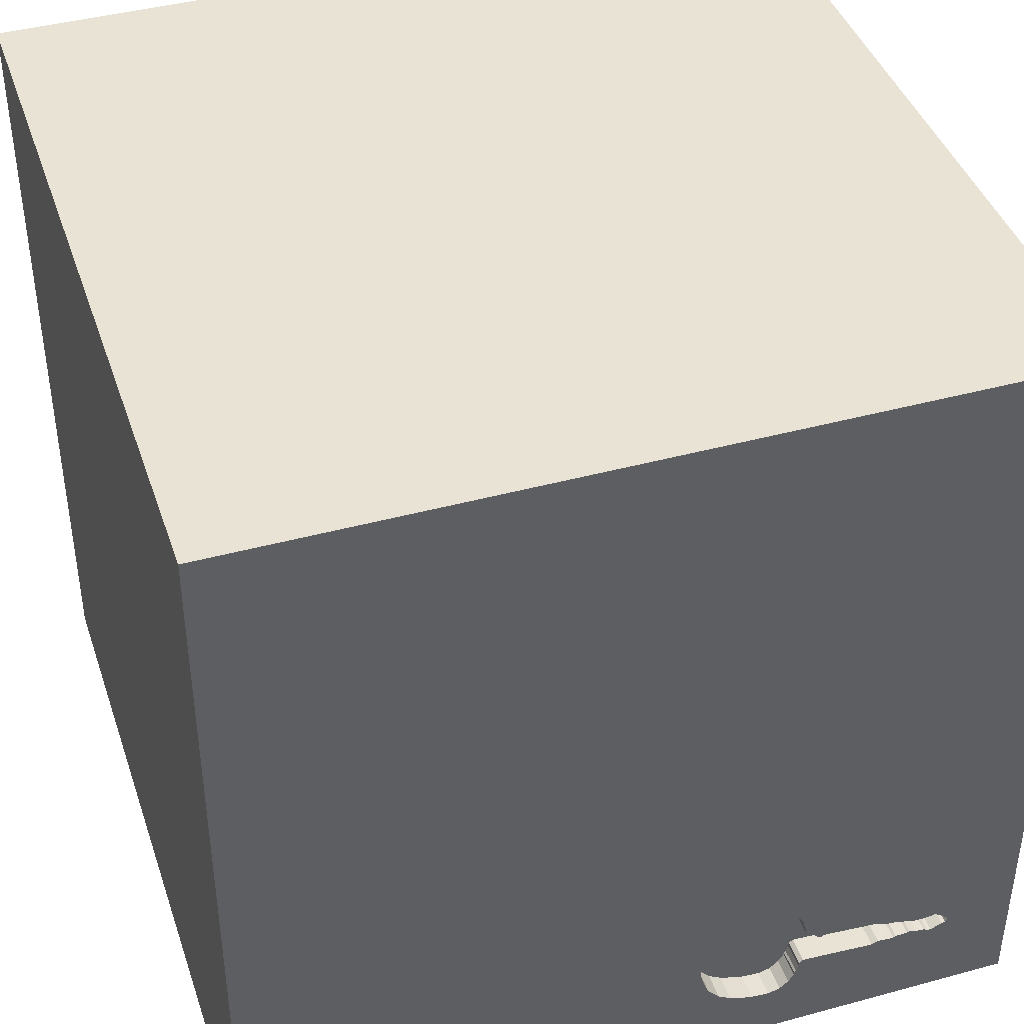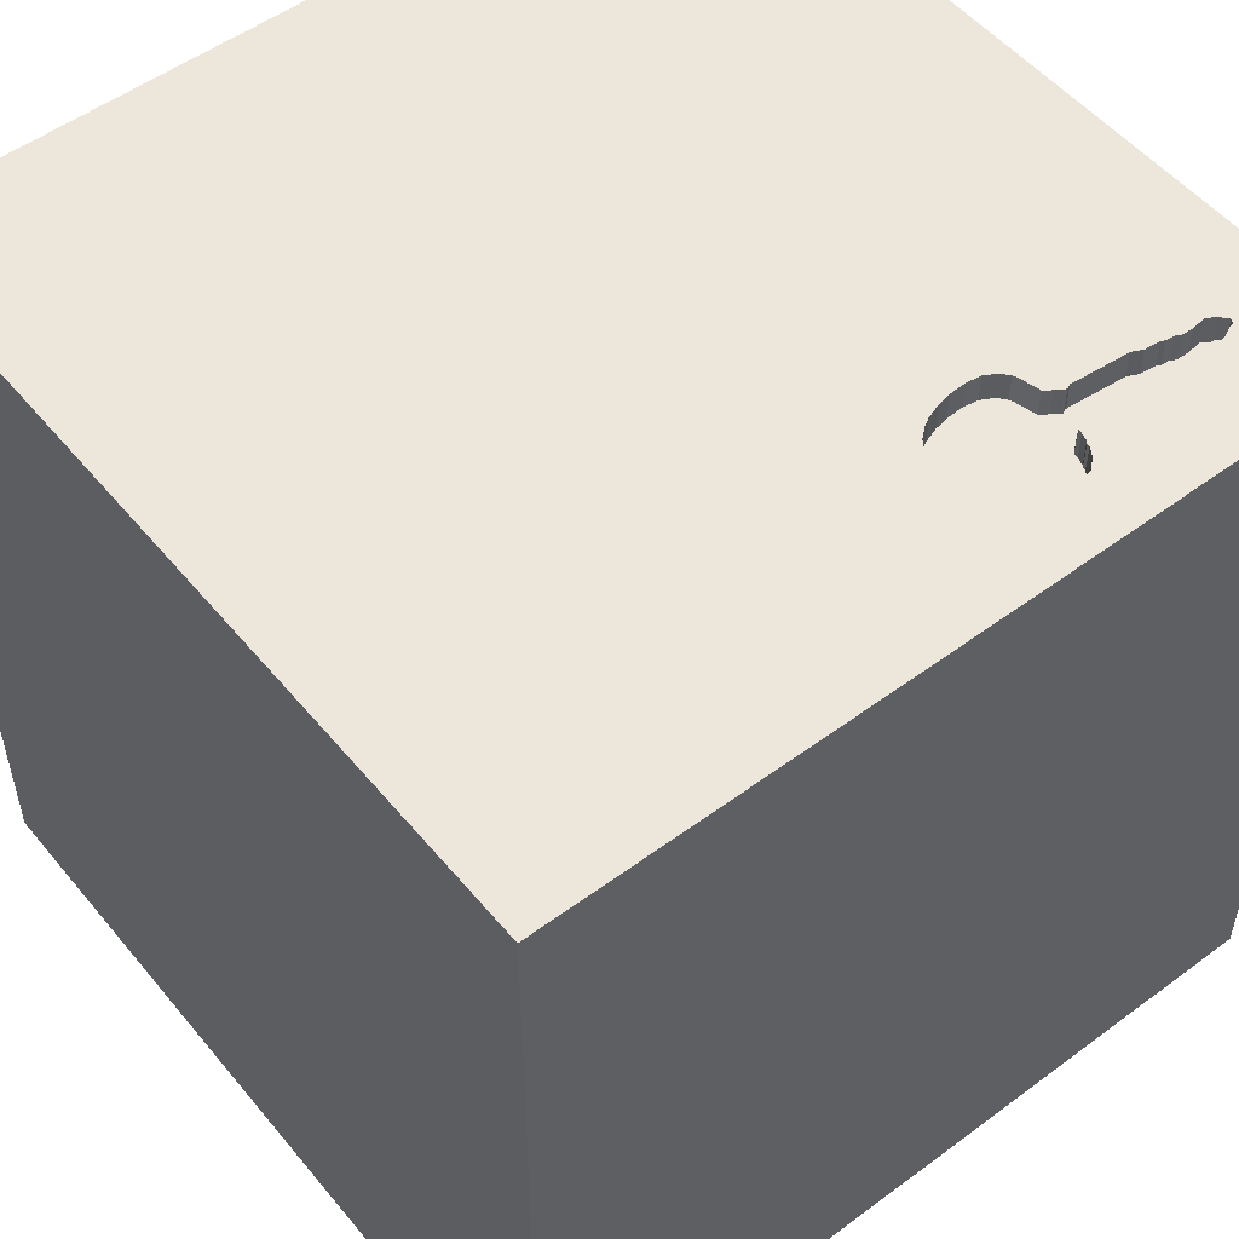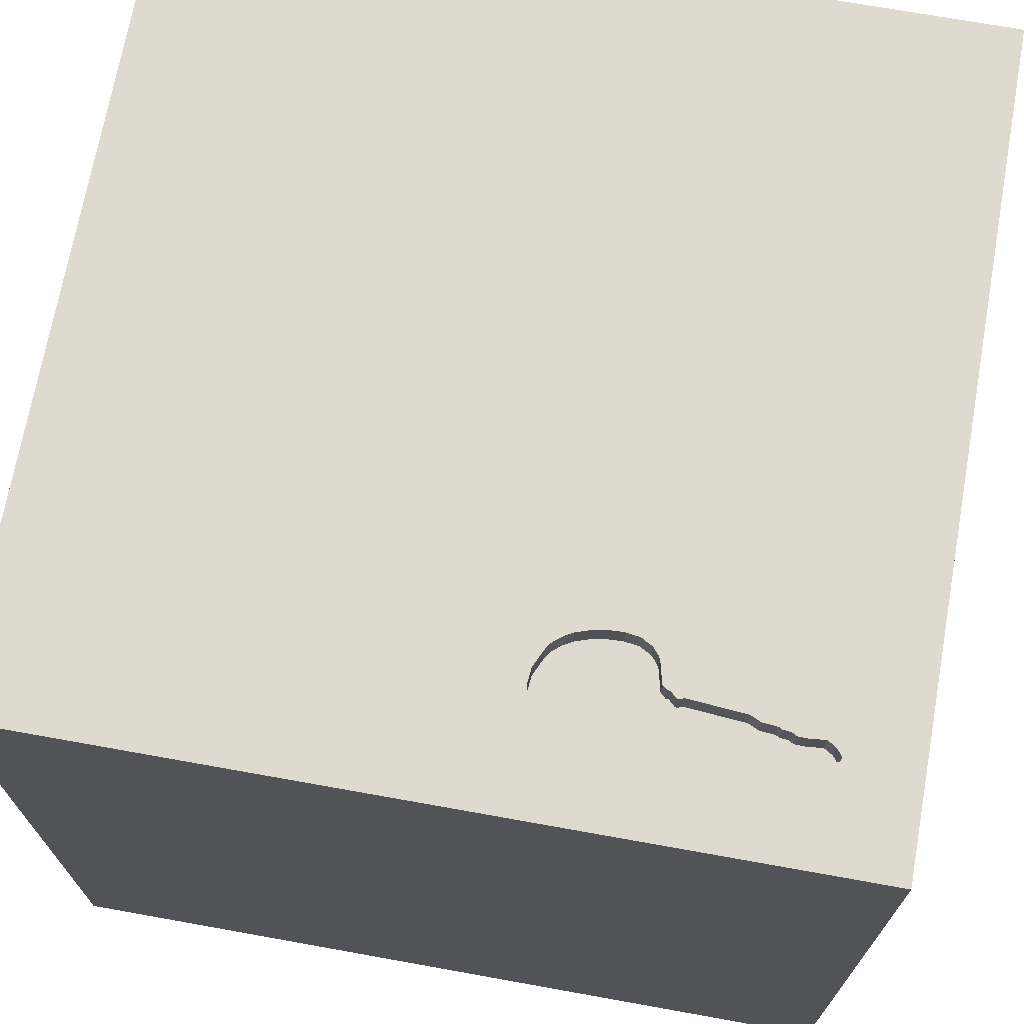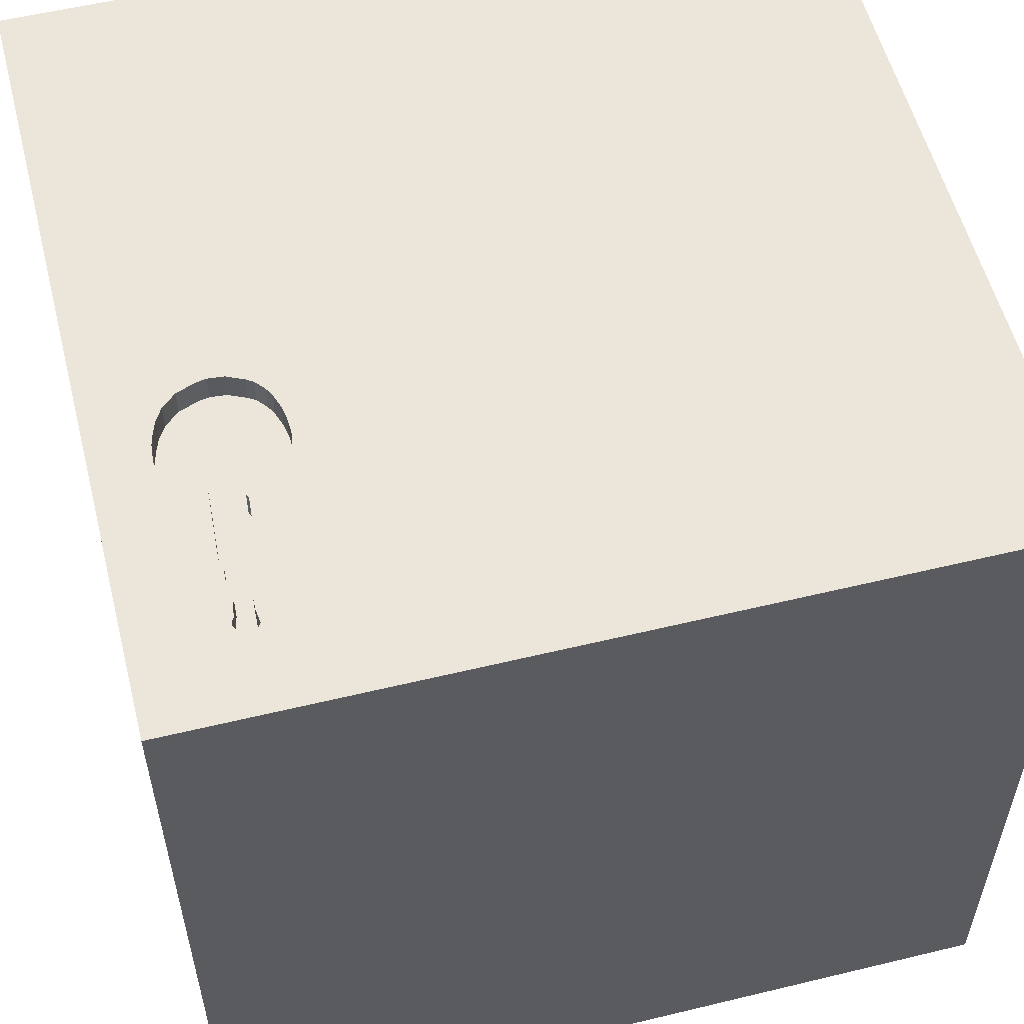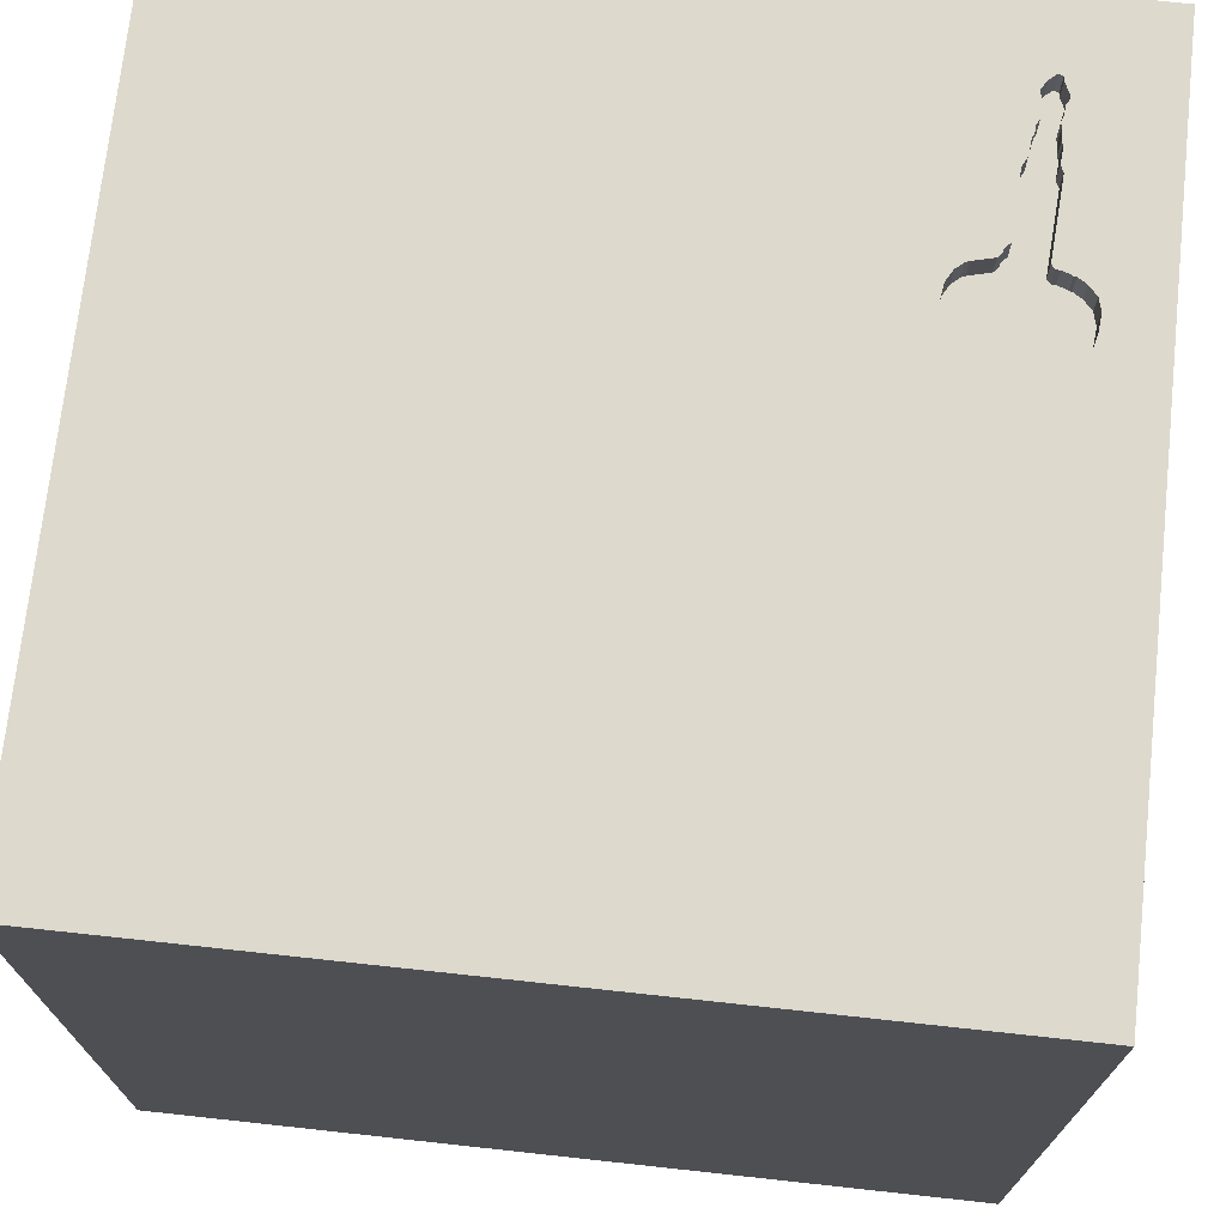
<metadata>
{"format":"obj","ext":"obj","renderer":"f3d","projection":"perspective","resolution":1024,"background":"white","views":[{"elev":42.0,"azim":161.9,"up":"+Z"},{"elev":52.6,"azim":141.5,"up":"+Y"},{"elev":70.6,"azim":-169.8,"up":"+Y"},{"elev":56.0,"azim":-104.2,"up":"+Y"},{"elev":71.9,"azim":96.2,"up":"+Y"}]}
</metadata>
<code>
o key_0
v -0.3547 1.5 -0.8797
v -0.3547 1.4 -0.8797
v -1.076 1.5 -1.15
v -1.076 1.4 -1.15
v -1.16 1.5 -1.166
v -1.16 1.4 -1.166
v -0.3663 1.5 -1.261
v -0.3663 1.4 -1.261
v -0.6099 1.5 -1.236
v -1.145 1.5 -1.156
v -1.145 1.4 -1.156
v -0.6365 1.5 -0.9227
v -0.7487 0.5111 -1.5
v -1.042 1.198 1.5
v -1.042 -0.3906 -1.5
v -0.9896 -1.5 -0.8464
v -1.042 -1.5 -0.3711
v -1.042 -1.5 1.211
v -0.8333 -1.5 1.5
v -1.042 -1.5 0.7292
v -0.9385 1.5 -1.045
v -0.651 1.5 1.185
v -0.8333 1.5 -1.5
v -1.042 1.5 -1.354
v -0.8333 1.5 1.5
v -1.042 -1.198 -1.5
v -0.5599 -0.5469 1.5
v -0.933 1.5 -1.164
v -0.3936 1.5 -1.271
v -0.6071 1.5 -0.8811
v -0.6071 1.4 -0.8811
v -1.003 1.5 -1.157
v -1.003 1.4 -1.157
v -1.174 1.5 -1.167
v -0.9563 1.5 -1.152
v -0.9563 1.4 -1.152
v -0.6725 1.5 -1.012
v -0.1628 -0.7357 -1.5
v 0.1042 -0.7812 1.5
v 0.2832 0.1742 -1.5
v 0.3776 0.7031 1.5
v 0.625 -0.2865 1.5
v 0.2083 1.25 1.5
v 0.5469 -0.7552 1.5
v 0.2083 -1.5 0.5469
v 0.4687 -1.5 -0
v 0.3711 -1.5 1.263
v 0.3776 -1.5 -0.4948
v -0.1562 -1.5 -1.5
v 0.4427 -1.5 -1.113
v 0.1302 -1.5 1.5
v 0.1953 1.152 -1.5
v -0.07812 1.5 -1.25
v 0.1237 1.5 -0.3125
v 0.651 1.5 1.185
v 0.1562 1.5 -1.5
v 0.1302 1.5 1.5
v 0.625 -1.328 1.5
v -0.2739 1.5 -1.18
v -0.3108 1.5 -0.9085
v -0.2471 1.5 -1.111
v -0.1823 -1.146 1.5
v -0.1562 0.4427 1.5
v -0.1562 -0.1562 1.5
v -0.2083 -1.5 -0.8333
v 0 -1.5 0.05208
v -0.2604 -1.5 1.12
v -0.1562 -1.5 -0.4167
v -0.273 1.5 -0.9525
v -0.2572 1.5 0.5859
v -1.239 1.5 -1.129
v -1.239 1.4 -1.129
v -0.6208 1.5 -1.21
v -0.6208 1.4 -1.21
v -0.7293 1.5 -1.028
v -0.7293 1.4 -1.028
v -0.627 1.5 -1.202
v -1.085 1.5 -1.145
v -0.627 1.4 -1.202
v -1.085 1.4 -1.145
v -1.134 1.5 -1.088
v 1.198 -0.8594 1.5
v 1.042 0.5339 1.5
v 1.25 -0.2083 1.5
v 1.5 1.5 1.5
v 1.126 -0.3125 -1.5
v 1.042 -1.5 0.4167
v 1.094 -1.5 -0.1042
v 1.042 -1.5 -0.625
v 1.5 -1.5 -1.5
v 1.074 0.8008 -1.5
v 1.051 1.5 0.14
v -0.7147 1.5 -1.035
v -0.7147 1.4 -1.035
v -1.232 1.5 -1.145
v -1.232 1.4 -1.145
v -0.3254 1.5 -0.8964
v -0.6835 1.5 -1.013
v -0.6835 1.4 -1.013
v -0.2739 1.4 -1.18
v -1.09 1.5 -1.087
v -1.09 1.4 -1.087
v -1.227 1.5 -1.115
v -0.4552 1.5 -1.289
v -0.4552 1.4 -1.289
v -1.074 1.5 -1.077
v -1.074 1.4 -1.077
v -0.5668 1.5 -1.282
v -0.5668 1.4 -1.282
v -0.7065 1.5 -1.035
v -0.7065 1.4 -1.035
v -0.4543 1.5 -0.853
v -0.4543 1.4 -0.853
v -0.6366 1.5 -1.159
v -0.6366 1.4 -1.159
v -0.625 0.3906 1.5
v -0.5729 1.224 -1.5
v -0.5469 -1.5 0.4427
v -0.4687 -1.5 -0
v -0.3906 -1.5 -1.25
v -0.728 1.5 -1.151
v -0.625 1.5 -1.354
v -0.625 -1.198 1.5
v -1.5 -0.625 -0.8594
v -1.5 -0.8333 -1.5
v -1.5 -0.9896 0.6901
v -1.5 0.5208 0.6641
v -1.5 0.3125 -0.1302
v -1.5 0.2083 1.25
v -1.5 0.651 -0.7682
v -1.5 0.1302 -1.5
v -1.5 -0.1042 1.5
v -1.5 0.2214 -1.016
v -1.5 -0.3125 0.1302
v -1.5 0.02604 0.7812
v -1.5 -0.2083 -1.25
v -1.5 1.146 -1.042
v -1.5 1.042 0.4427
v -1.5 1.185 -0.1823
v -1.5 1.5 1.5
v -1.5 1.5 -1.5
v -1.5 -0.5469 0.5208
v -1.5 -0.4687 -0.4167
v -1.5 -1.5 -0.1302
v -1.5 -1.5 0.8333
v -1.5 -1.5 1.5
v -1.5 -1.5 -1.5
v -1.5 1.5 -0.8333
v -1.5 1.5 0.1562
v -1.5 -1.276 -0.05208
v -1.5 -1.146 -0.5729
v -1.5 -0.4427 1.198
v -1.5 0.7292 -0.4167
v -0.6001 1.5 -1.252
v -0.6001 1.4 -1.252
v -0.5129 1.5 -0.8501
v -0.2397 1.5 -1.072
v -0.2397 1.4 -1.072
v -0.6635 1.5 -1.004
v -1.112 1.5 -1.153
v -1.216 1.5 -1.102
v -1.218 1.5 -1.146
v -1.216 1.4 -1.102
v 0.599 -1.068 -1.5
v 0.8333 -1.5 -1.5
v 0.8984 1.5 -1.087
v -0.6517 1.5 -1.146
v -1.029 1.5 -1.151
v -1.029 1.4 -1.151
v -0.6351 1.5 -1.175
v -0.2451 1.5 -1.014
v -0.2451 1.4 -1.014
v 1.5 -1.5 1.5
v -0.6517 1.4 -1.146
v -0.3191 1.5 -1.232
v -0.3191 1.4 -1.232
v -1.02 1.5 -1.155
v -0.3254 1.4 -0.8964
v 1.5 -0.7682 -1.084
v 1.5 -1.042 -0.2083
v 1.5 -0.1514 1.105
v 1.5 -0.8333 -1.5
v 1.5 0.3581 0.0944
v 1.5 0.1302 -1.5
v 1.5 0.4167 -0.9115
v 1.5 -0.1302 1.5
v 1.5 -0.2995 -0.2767
v 1.5 1.5 -1.5
v 1.5 -1.5 -0.8333
v 1.5 -1.5 0.1302
v 1.5 0.8887 1.055
v 1.5 0.8333 1.5
v 1.5 1.5 -0.1042
v 1.5 -1.224 0.638
v 1.5 1.055 -0.08464
v -1.198 -0.8073 1.5
v -1.198 0.1823 1.5
v -1.224 -0.3125 1.5
v -1.146 -1.5 0.1823
v -1.198 0.625 1.5
v -1.1 1.5 -0.293
v -1.224 1.5 0.625
v -1.354 1.5 -1.25
v -1.134 1.4 -1.088
v -1.152 1.5 -1.161
v -1.218 1.4 -1.146
v -0.4063 1.5 -0.8623
v -0.6351 1.4 -1.175
v -1.02 1.4 -1.155
v -0.3125 1.055 1.5
v -0.5213 1.5 -1.295
v -0.2592 1.5 -0.9829
v -0.9385 1.4 -1.045
v -1.01 1.5 -1.066
v 0.8333 0.1562 1.5
v 0.8333 1.198 1.5
v 1.12 -1.5 0.8464
v -0.6365 1.4 -0.9227
v -1.174 1.4 -1.167
v -0.6197 1.5 -1.221
v -0.6197 1.4 -1.221
v -1.112 1.4 -1.153
v -0.2893 1.5 -0.9263
v -0.2893 1.4 -0.9263
v -0.2816 1.5 -0.9388
v -1.044 1.5 -1.075
v -1.044 1.4 -1.075
v -1.031 1.5 -1.068
v -0.273 1.4 -0.9525
v -0.4063 1.4 -0.8623
v -1.185 1.5 -1.082
v -1.185 1.4 -1.082
v -0.5868 1.5 -0.8699
v -0.5649 1.5 -0.8577
v -0.5649 1.4 -0.8577
v -0.9758 1.5 -1.063
v -1.082 1.5 -1.082
v -0.5835 1.5 -1.267
v -0.6546 1.5 -0.9965
v -0.6546 1.4 -0.9965
v -0.6295 1.5 -0.9082
v -0.6295 1.4 -0.9082
v -0.42 1.5 -1.28
v -0.42 1.4 -1.28
v -1.031 1.4 -1.068
v -0.5213 1.4 -1.295
v -0.5129 1.4 -0.8501
v -0.2471 1.4 -1.111
v -0.6725 1.4 -1.012
v -0.6183 1.5 -0.8946
v -0.933 1.4 -1.164
v -0.9758 1.4 -1.063
f 145 18 146
f 18 19 146
f 146 126 145
f 19 123 146
f 132 152 146
f 145 20 18
f 196 132 146
f 126 144 145
f 51 123 19
f 123 196 146
f 126 150 144
f 144 20 145
f 18 51 19
f 51 62 123
f 196 198 132
f 152 126 146
f 144 199 20
f 18 67 51
f 132 129 152
f 20 67 18
f 123 27 196
f 196 27 198
f 152 142 126
f 199 118 20
f 198 197 132
f 20 118 67
f 67 47 51
f 62 27 123
f 129 135 152
f 51 58 62
f 135 142 152
f 142 150 126
f 144 17 199
f 27 197 198
f 142 134 150
f 150 151 144
f 62 39 27
f 27 116 197
f 197 200 132
f 140 129 132
f 151 147 144
f 199 119 118
f 118 45 67
f 173 58 51
f 58 39 62
f 200 140 132
f 147 17 144
f 17 119 199
f 47 173 51
f 135 134 142
f 134 151 150
f 147 16 17
f 44 39 58
f 39 64 27
f 64 116 27
f 129 127 135
f 134 143 151
f 45 47 67
f 200 14 140
f 140 127 129
f 118 66 45
f 116 200 197
f 119 66 118
f 58 82 44
f 127 134 135
f 143 124 151
f 173 82 58
f 44 64 39
f 45 217 47
f 217 173 47
f 44 42 64
f 64 63 116
f 128 143 134
f 124 147 151
f 17 68 119
f 116 14 200
f 127 128 134
f 68 66 119
f 66 46 45
f 45 87 217
f 82 42 44
f 140 138 127
f 128 133 143
f 16 65 17
f 65 68 17
f 63 210 116
f 116 210 14
f 14 25 140
f 138 128 127
f 133 124 143
f 26 147 125
f 147 120 16
f 42 63 64
f 120 65 16
f 68 46 66
f 46 87 45
f 181 173 194
f 82 84 42
f 42 41 63
f 22 140 25
f 136 147 124
f 68 48 46
f 202 140 22
f 140 149 138
f 138 139 128
f 128 130 133
f 15 26 125
f 70 202 22
f 202 149 140
f 153 130 128
f 133 136 124
f 136 125 147
f 147 49 120
f 46 88 87
f 173 84 82
f 84 215 42
f 215 41 42
f 210 25 14
f 26 49 147
f 65 48 68
f 87 173 217
f 173 186 84
f 63 41 210
f 139 153 128
f 38 26 15
f 38 49 26
f 87 190 173
f 181 186 173
f 41 43 210
f 201 149 202
f 136 131 125
f 48 88 46
f 194 173 190
f 215 83 41
f 210 57 25
f 70 201 202
f 149 139 138
f 15 125 131
f 65 50 48
f 43 57 210
f 22 25 57
f 13 38 15
f 120 50 65
f 50 89 48
f 89 88 48
f 88 190 87
f 84 83 215
f 70 22 57
f 54 201 70
f 40 38 13
f 180 194 190
f 180 181 194
f 187 181 180
f 183 181 187
f 83 216 41
f 139 130 153
f 133 131 136
f 186 83 84
f 216 43 41
f 139 137 130
f 130 137 133
f 13 15 131
f 49 50 120
f 55 70 57
f 164 49 38
f 50 90 89
f 54 70 92
f 149 148 139
f 89 190 88
f 185 183 187
f 191 181 183
f 191 186 181
f 186 192 83
f 83 85 216
f 201 148 149
f 148 137 139
f 137 131 133
f 164 38 40
f 49 165 50
f 89 189 190
f 191 192 186
f 192 85 83
f 216 57 43
f 92 70 55
f 137 141 131
f 164 165 49
f 180 190 189
f 195 183 185
f 195 191 183
f 216 85 57
f 13 131 141
f 91 40 52
f 86 164 40
f 179 180 189
f 55 57 85
f 166 54 92
f 97 1 54
f 54 60 97
f 201 54 156
f 234 233 201
f 201 156 234
f 52 40 13
f 165 90 50
f 90 189 89
f 187 180 179
f 188 195 185
f 166 53 54
f 53 69 54
f 54 69 225
f 54 225 223
f 223 60 54
f 54 1 207
f 112 156 54
f 54 207 112
f 201 233 30
f 241 12 201
f 201 30 250
f 201 250 241
f 21 228 201
f 52 13 117
f 69 53 212
f 239 159 201
f 201 12 239
f 201 75 21
f 21 236 214
f 228 21 214
f 231 161 201
f 201 228 81
f 81 231 201
f 203 148 201
f 91 86 40
f 86 90 164
f 171 212 53
f 157 171 53
f 53 59 61
f 53 61 157
f 98 110 93
f 159 37 98
f 201 159 98
f 93 75 201
f 201 98 93
f 106 237 101
f 228 226 106
f 106 101 81
f 228 106 81
f 203 201 161
f 161 103 71
f 95 162 203
f 203 161 71
f 203 71 95
f 90 165 164
f 92 55 85
f 24 203 162
f 205 10 24
f 5 205 24
f 34 5 24
f 24 162 34
f 148 141 137
f 185 187 179
f 85 192 191
f 53 175 59
f 24 10 160
f 203 141 148
f 117 13 141
f 56 53 166
f 53 29 7
f 53 7 175
f 28 24 160
f 160 78 3
f 32 35 28
f 3 168 177
f 160 3 177
f 160 177 32
f 160 32 28
f 23 203 24
f 23 117 141
f 56 52 117
f 56 91 52
f 179 189 90
f 193 191 195
f 188 166 92
f 188 56 166
f 29 53 122
f 122 211 104
f 243 29 122
f 122 104 243
f 28 122 24
f 23 141 203
f 56 117 23
f 188 91 56
f 184 86 91
f 182 90 86
f 184 185 179
f 188 193 195
f 193 85 191
f 193 92 85
f 188 92 193
f 56 122 53
f 121 167 114
f 121 114 170
f 108 211 122
f 108 122 121
f 220 9 154
f 238 108 121
f 77 73 220
f 154 238 121
f 220 154 121
f 121 170 77
f 121 77 220
f 122 28 121
f 23 24 122
f 56 23 122
f 188 184 91
f 184 182 86
f 182 179 90
f 184 179 182
f 188 185 184
f 229 2 178
f 248 2 229
f 224 229 178
f 178 2 97
f 230 2 248
f 248 229 172
f 225 69 229
f 229 224 225
f 60 223 224
f 224 178 60
f 1 97 2
f 178 97 60
f 2 230 1
f 248 115 230
f 248 172 158
f 172 229 212
f 212 171 172
f 224 223 225
f 69 212 229
f 207 1 230
f 176 115 248
f 115 240 230
f 248 158 61
f 158 172 157
f 171 157 172
f 230 113 207
f 8 115 176
f 248 100 176
f 115 174 240
f 113 230 240
f 157 61 158
f 61 59 248
f 112 207 113
f 244 115 8
f 8 176 7
f 100 248 59
f 176 100 175
f 174 115 167
f 249 240 174
f 240 247 113
f 113 247 112
f 115 244 105
f 244 8 29
f 29 243 244
f 175 7 176
f 7 29 8
f 59 175 100
f 114 167 115
f 174 167 121
f 240 249 159
f 159 239 240
f 249 174 111
f 240 218 247
f 156 112 247
f 74 115 105
f 105 244 104
f 243 104 244
f 170 114 115
f 115 208 170
f 251 174 121
f 121 28 251
f 37 159 249
f 239 12 240
f 111 99 249
f 94 111 174
f 218 240 12
f 218 235 247
f 247 235 156
f 208 115 74
f 74 105 246
f 174 251 76
f 249 99 37
f 99 111 98
f 93 110 111
f 111 94 93
f 76 94 174
f 218 31 235
f 234 156 235
f 74 79 208
f 74 246 155
f 246 105 104
f 104 211 246
f 208 79 170
f 213 76 251
f 28 35 36
f 36 251 28
f 98 37 99
f 110 98 111
f 75 93 94
f 94 76 75
f 12 241 242
f 242 218 12
f 31 218 242
f 233 234 235
f 235 31 233
f 79 74 77
f 74 155 221
f 109 155 246
f 77 170 79
f 21 75 76
f 76 213 21
f 36 213 251
f 35 32 36
f 241 250 242
f 250 30 31
f 31 242 250
f 31 30 233
f 73 77 74
f 220 73 74
f 74 221 220
f 9 220 221
f 221 155 9
f 238 154 155
f 155 109 238
f 211 108 109
f 109 246 211
f 213 36 252
f 33 36 32
f 154 9 155
f 108 238 109
f 236 21 213
f 213 252 236
f 36 33 252
f 252 33 245
f 32 177 209
f 209 33 32
f 214 236 252
f 252 245 214
f 169 245 33
f 169 33 209
f 245 228 214
f 169 227 245
f 177 168 169
f 169 209 177
f 245 227 228
f 4 227 169
f 168 3 169
f 226 228 227
f 227 4 107
f 4 169 3
f 106 226 227
f 227 107 106
f 4 80 107
f 80 4 3
f 3 78 80
f 80 102 107
f 237 106 107
f 107 102 237
f 78 160 80
f 222 102 80
f 101 237 102
f 222 80 160
f 102 222 204
f 102 204 101
f 222 11 204
f 81 101 204
f 11 222 160
f 160 10 11
f 204 11 232
f 204 232 81
f 10 205 11
f 232 11 219
f 231 81 232
f 205 5 6
f 6 11 205
f 163 232 219
f 219 11 6
f 232 163 161
f 161 231 232
f 5 34 6
f 206 163 219
f 219 6 34
f 206 72 163
f 34 162 206
f 206 219 34
f 103 161 163
f 163 72 103
f 72 206 96
f 71 103 72
f 95 71 72
f 72 96 95
f 162 95 96
f 96 206 162

</code>
